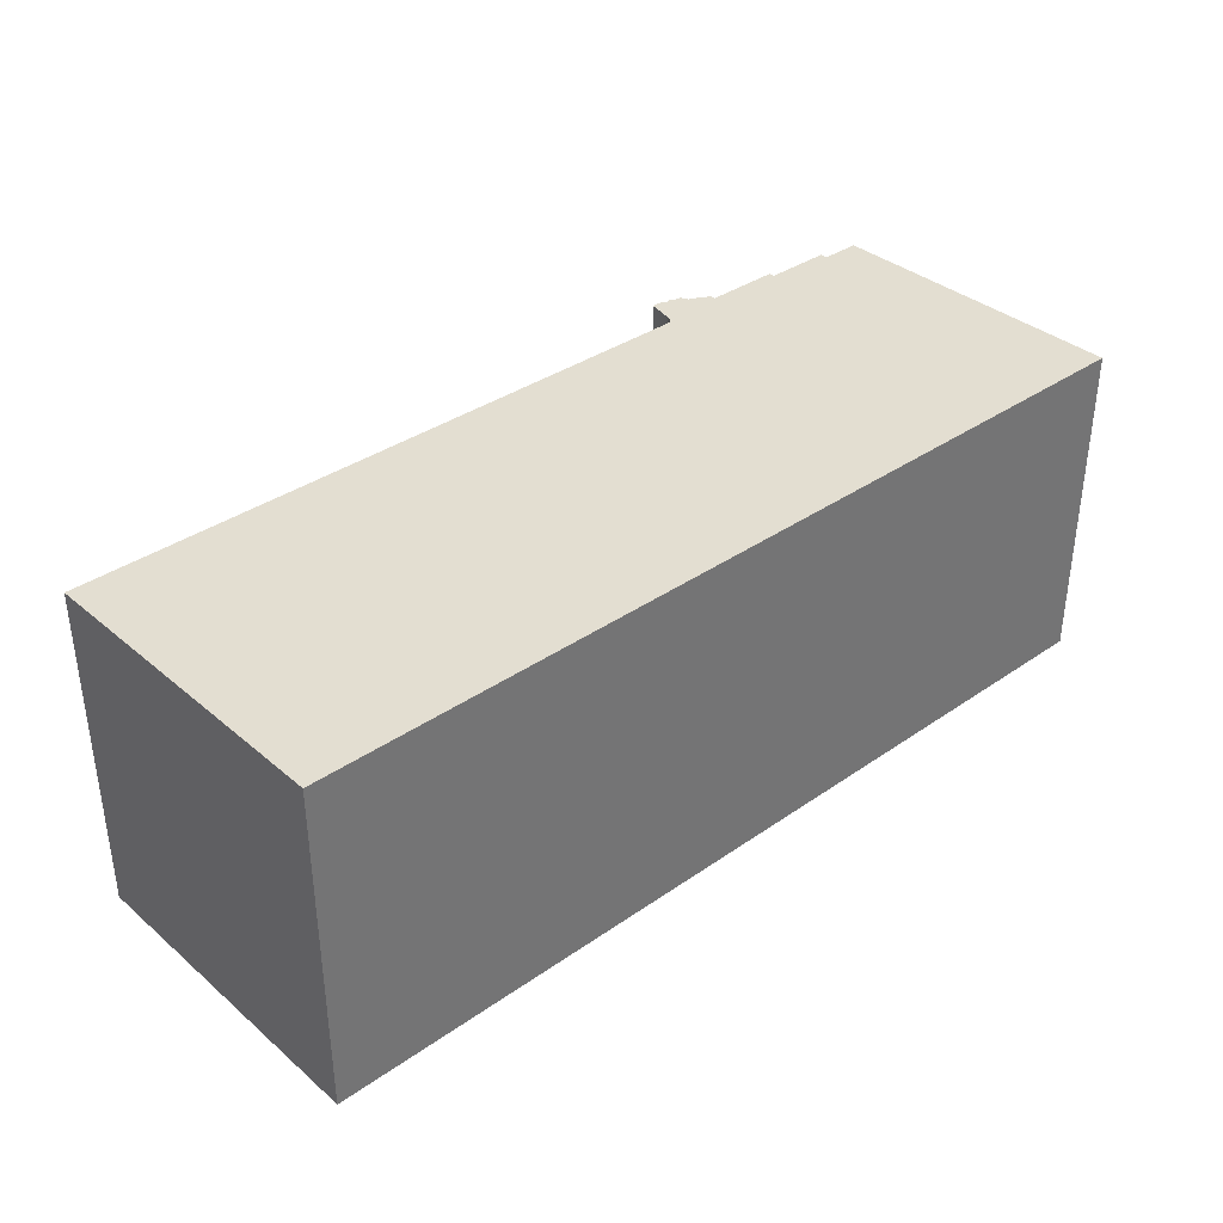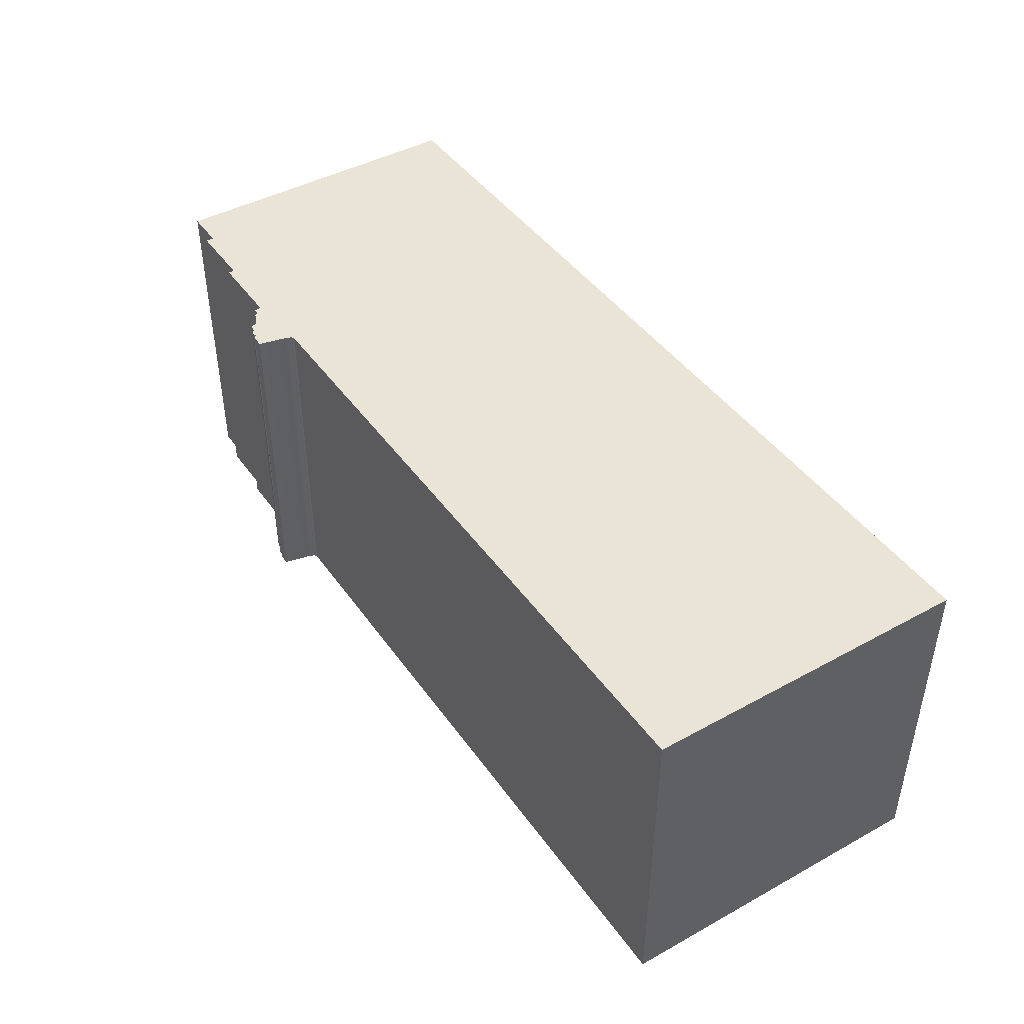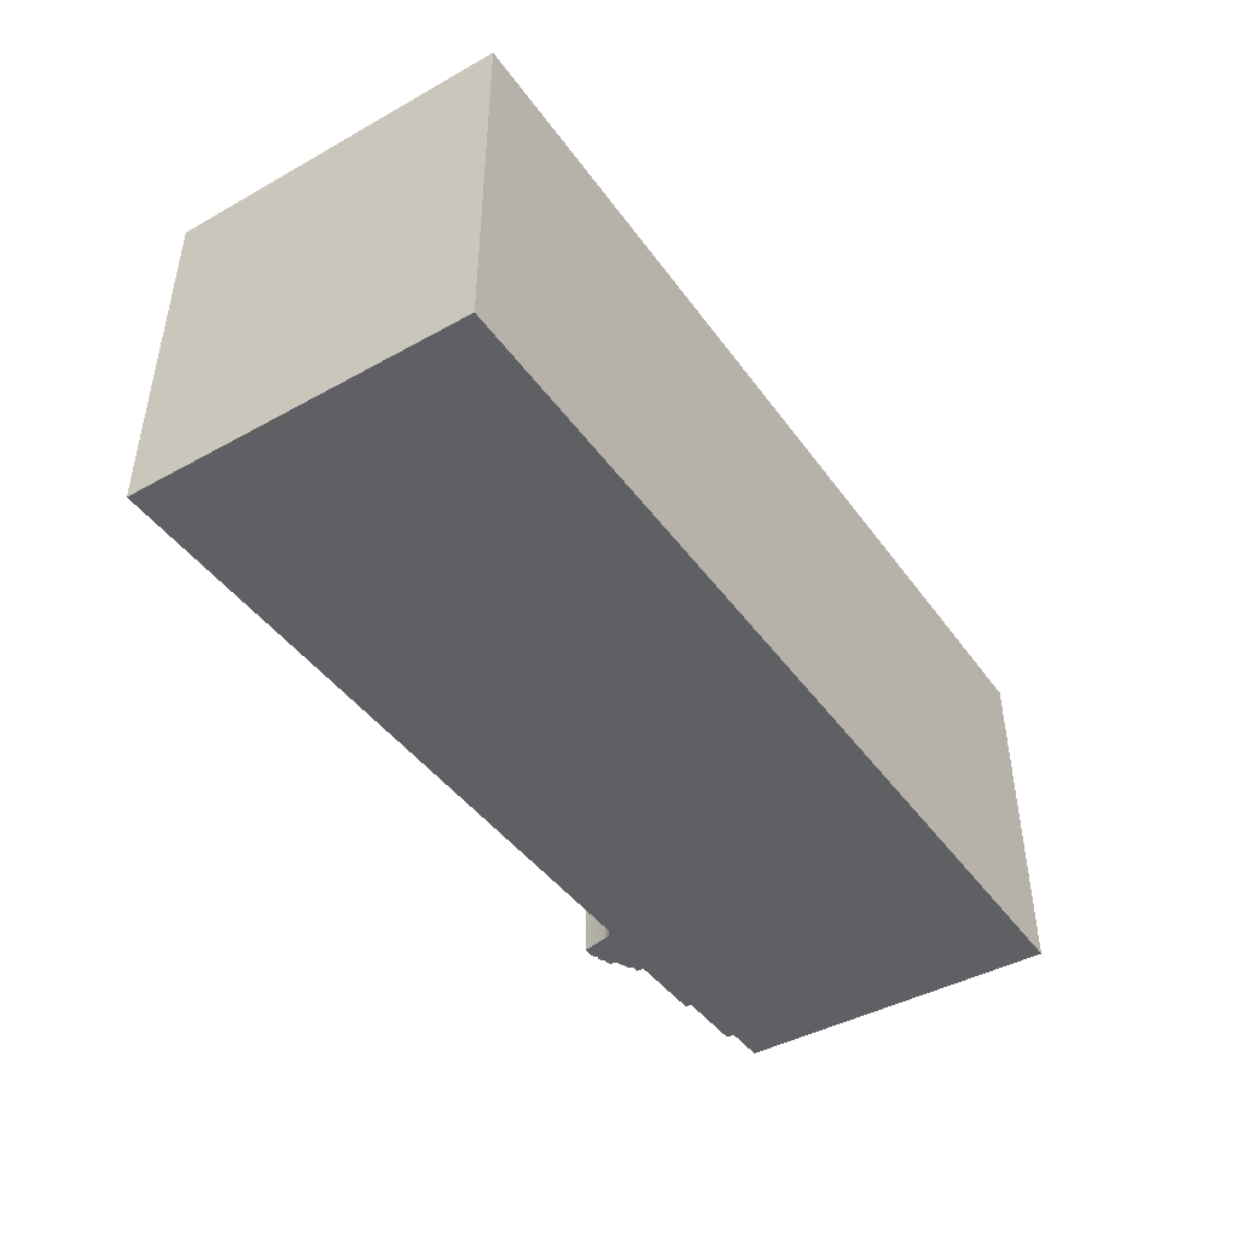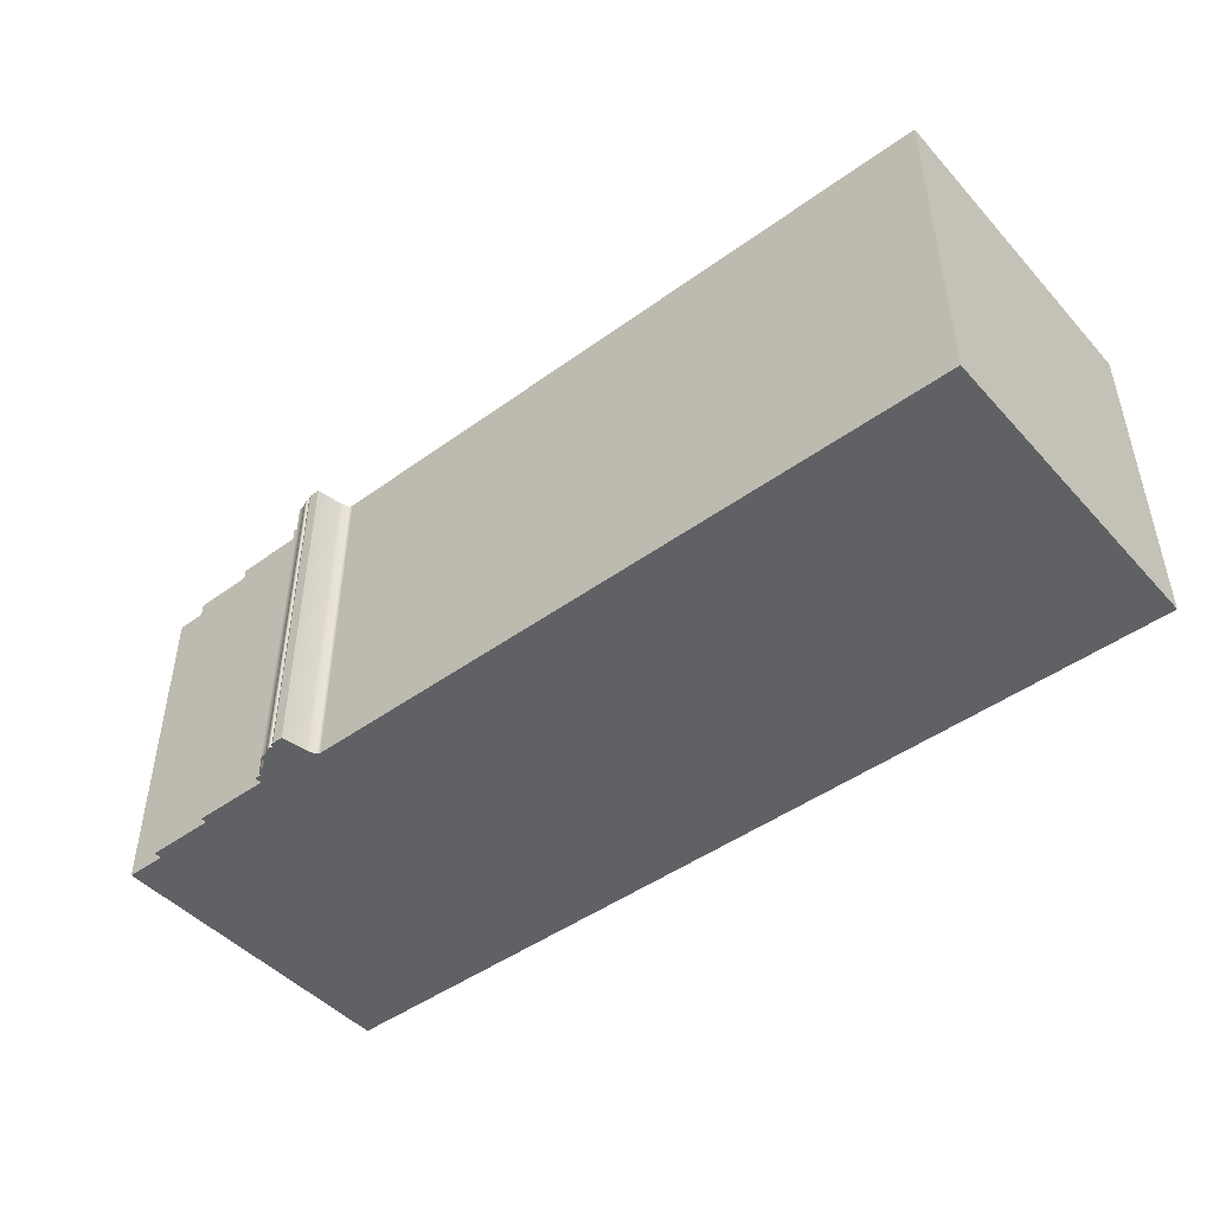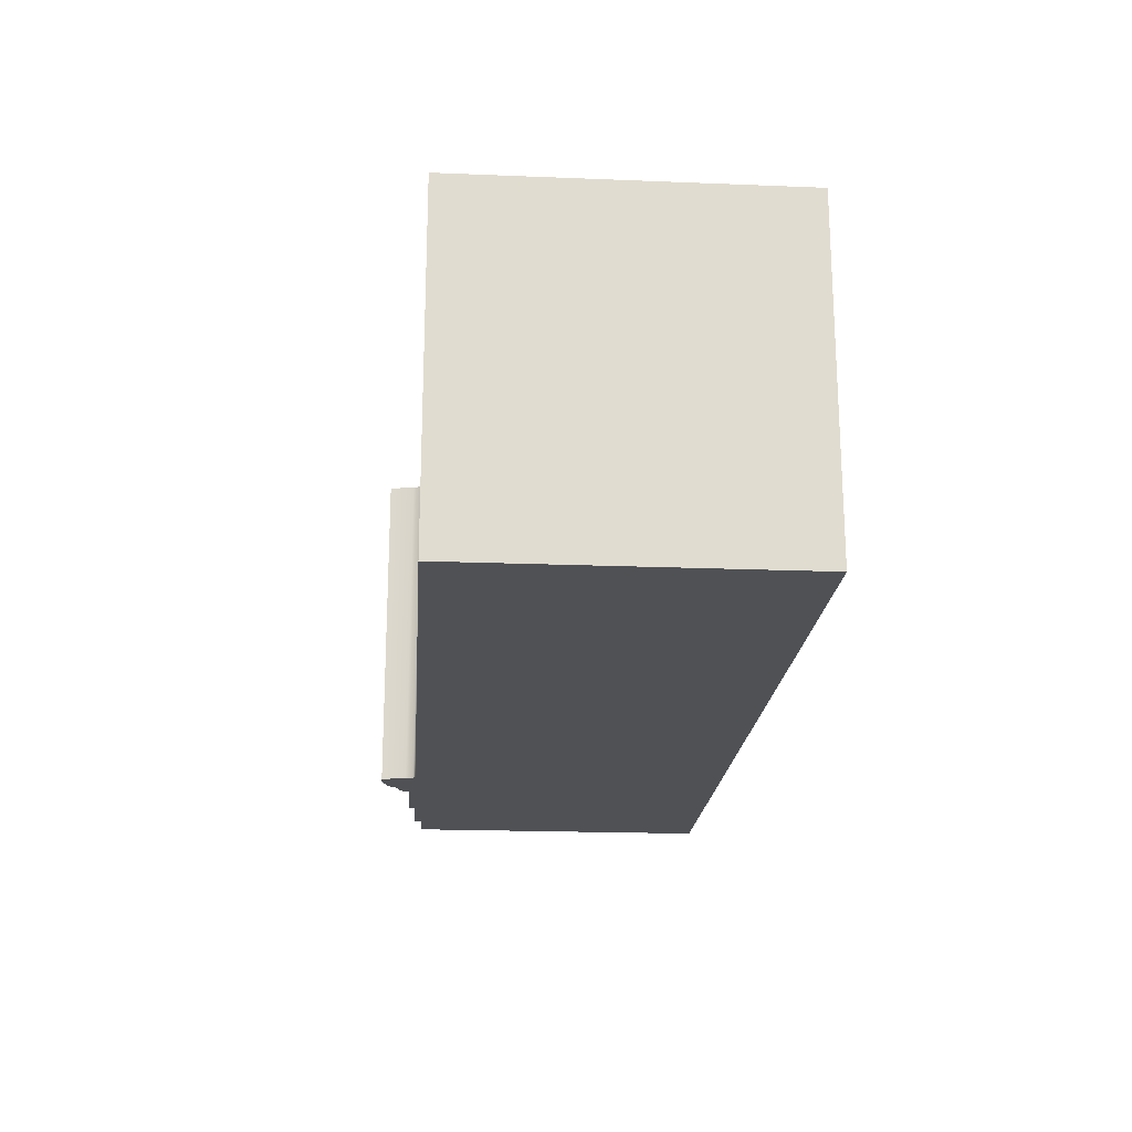
<metadata>
{"format":"obj","ext":"obj","renderer":"f3d","projection":"perspective","resolution":1024,"background":"white","views":[{"elev":36.0,"azim":137.7,"up":"+Y"},{"elev":43.9,"azim":57.2,"up":"+Y"},{"elev":-43.7,"azim":123.1,"up":"+Y"},{"elev":-46.6,"azim":39.5,"up":"+Y"},{"elev":-19.9,"azim":85.8,"up":"+Y"}]}
</metadata>
<code>
v 0.4458 0.5846 0.5705
v 0.4458 0.4384 0.5705
v 0.4458 0.2923 0.5705
v 0.4458 0.1461 0.5705
v 0.4458 0 0.5705
v 0.4422 0.5846 0.5717
v 0.4422 0.4384 0.5717
v 0.4422 0.2923 0.5717
v 0.4422 0.1461 0.5717
v 0.4422 0 0.5717
v 0.4392 0.5846 0.5744
v 0.4392 0.4384 0.5744
v 0.4392 0.2923 0.5744
v 0.4392 0.1461 0.5744
v 0.4392 0 0.5744
v 0.4344 0.5846 0.589
v 0.4344 0.4384 0.589
v 0.4344 0.2923 0.589
v 0.4344 0.1461 0.589
v 0.4344 0 0.589
v 0.4252 0.5846 0.633
v 0.4252 0.4384 0.633
v 0.4252 0.2923 0.633
v 0.4252 0.1461 0.633
v 0.4252 0 0.633
v 0.4058 0.5846 0.633
v 0.4058 0 0.633
v 0.4058 0.4384 0.633
v 0.4058 0.2923 0.633
v 0.4058 0.1461 0.633
v 0.4028 0.5846 0.6318
v 0.4028 0.4384 0.6318
v 0.4028 0.2923 0.6318
v 0.4028 0.1461 0.6318
v 0.4028 0 0.6318
v 0.4004 0.5846 0.6298
v 0.4004 0.4384 0.6298
v 0.4004 0.2923 0.6298
v 0.4004 0.1461 0.6298
v 0.4004 0 0.6298
v 0.3986 0.5846 0.6269
v 0.3986 0.4384 0.6269
v 0.3986 0.2923 0.6269
v 0.3986 0.1461 0.6269
v 0.3986 0 0.6269
v 0.3977 0.5846 0.6228
v 0.3977 0.2923 0.6228
v 0.3977 0 0.6228
v 0.3977 0.4872 0.6228
v 0.3977 0.3897 0.6228
v 0.3977 0.1949 0.6228
v 0.3977 0.09743 0.6228
v 0.3974 0.5846 0.6256
v 0.3974 0 0.6256
v 0.3966 0.5846 0.6275
v 0.3966 0 0.6275
v 0.3955 0.5846 0.6287
v 0.3955 0 0.6287
v 0.394 0.5846 0.6293
v 0.394 0 0.6293
v 0.3906 0.5846 0.629
v 0.3906 0 0.629
v 0.3873 0.5846 0.6275
v 0.3873 0 0.6275
v 0.3817 0.5846 0.6237
v 0.3817 0 0.6237
v 0.3689 0.5846 0.6218
v 0.3689 0.2923 0.6218
v 0.3689 0 0.6218
v 0.3689 0.4384 0.6218
v 0.3689 0.1461 0.6218
v 0.3966 0.2923 0.6275
v 0.3955 0.2923 0.6287
v 0.394 0.2923 0.6293
v 0.3906 0.2923 0.629
v 0.3873 0.2923 0.6275
v 0.3817 0.2923 0.6237
v 0.3672 0.5846 0.6135
v 0.3672 0.3897 0.6135
v 0.3672 0.1949 0.6135
v 0.3672 0 0.6135
v 0.3629 0.5846 0.6084
v 0.3629 0.3897 0.6084
v 0.3629 0.1949 0.6084
v 0.3629 0 0.6084
v 0.3512 0.5846 0.6035
v 0.3512 0.3897 0.6035
v 0.3512 0.1949 0.6035
v 0.3512 0 0.6035
v 0.3418 0.5846 0.5997
v 0.3418 0.3897 0.5997
v 0.3418 0.1949 0.5997
v 0.3418 0 0.5997
v 0.3391 0.5846 0.5972
v 0.3391 0.3897 0.5972
v 0.3391 0.1949 0.5972
v 0.3391 0 0.5972
v 0.3384 0.5846 0.5956
v 0.3384 0.3897 0.5956
v 0.3384 0.1949 0.5956
v 0.3384 0 0.5956
v 0.3381 0.5846 0.5938
v 0.3381 0.3897 0.5938
v 0.3381 0.1949 0.5938
v 0.3381 0 0.5938
v 0.3272 0.5846 0.5938
v 0.3272 0 0.5938
v 0.3272 0.5846 0.5812
v 0.3272 0 0.5812
v 0.1917 0.5846 0.5812
v 0.1917 0 0.5812
v 0.1917 0.5846 0.5706
v 0.1917 0 0.5706
v 0.07108 0.5846 0.5706
v 0.07108 0 0.5706
v 0.07108 0.5846 0.557
v 0.07108 0 0.557
v 0 0.5846 0.557
v 0 0 0.557
v 0 0.5846 0
v 0 0 0
v 1.62 0.5846 0
v 1.62 0 0
v 1.62 0.5846 0.5706
v 1.62 0 0.5706
f 13 8 7 12
f 14 9 8 13
f 18 13 12 17
f 19 14 13 18
f 2 1 6 7
f 11 12 7 6
f 12 11 16 17
f 7 8 3 2
f 4 3 8 9
f 5 4 9 10
f 10 9 14 15
f 17 16 21 22
f 18 17 22 23
f 23 24 19 18
f 15 14 19 20
f 24 25 20 19
f 22 21 26 28
f 24 23 29 30
f 25 24 30 27
f 23 22 28 29
f 38 33 32 37
f 39 34 33 38
f 43 38 37 42
f 44 39 38 43
f 28 26 31 32
f 36 37 32 31
f 37 36 41 42
f 32 33 29 28
f 30 29 33 34
f 27 30 34 35
f 39 40 35 34
f 42 41 46 49
f 43 42 50 47
f 42 49 50
f 44 45 40 39
f 45 44 52 48
f 44 43 47 51
f 44 51 52
f 53 49 46
f 50 72 47
f 50 49 53
f 72 50 53
f 57 73 72 55
f 53 55 72
f 73 57 59 74
f 54 52 51
f 52 54 48
f 54 51 72
f 73 58 56 72
f 58 73 74 60
f 54 72 56
f 72 51 47
f 75 61 63 76
f 75 62 60 74
f 61 75 74 59
f 70 65 67
f 70 77 65
f 65 77 76 63
f 76 64 62 75
f 64 76 77 66
f 77 71 66
f 71 69 66
f 68 71 77
f 68 77 70
f 84 80 79 83
f 88 84 83 87
f 92 88 87 91
f 96 92 91 95
f 100 96 95 99
f 70 67 78 79
f 68 70 79
f 79 78 82 83
f 86 87 83 82
f 87 86 90 91
f 71 68 80
f 80 68 79
f 69 71 80 81
f 85 84 88 89
f 84 85 81 80
f 94 95 91 90
f 95 94 98 99
f 102 103 99 98
f 103 104 100 99
f 93 92 96 97
f 92 93 89 88
f 104 105 101 100
f 100 101 97 96
f 106 103 102
f 107 104 103
f 105 104 107
f 106 107 103
f 107 106 108 109
f 109 108 110 111
f 111 110 112 113
f 113 112 114 115
f 115 114 116 117
f 117 116 118 119
f 119 118 120 121
f 121 120 122 123
f 123 122 124 125
f 125 124 3 4
f 1 2 124
f 124 2 3
f 125 4 5
f 63 61 55
f 61 59 57
f 65 63 53
f 82 46 16
f 65 78 67
f 65 46 78
f 78 46 82
f 26 36 31
f 36 26 21
f 21 41 36
f 55 61 57
f 53 63 55
f 21 46 41
f 53 46 65
f 46 21 16
f 16 86 82
f 108 102 16
f 106 102 108
f 108 112 110
f 116 120 118
f 112 116 114
f 116 112 1
f 108 1 112
f 1 120 116
f 90 98 94
f 86 102 98
f 16 102 86
f 11 108 16
f 122 1 124
f 6 108 11
f 108 6 1
f 1 122 120
f 86 98 90
f 64 56 62
f 62 58 60
f 66 54 64
f 85 20 48
f 66 69 81
f 66 81 48
f 81 85 48
f 27 35 40
f 40 25 27
f 25 40 45
f 56 58 62
f 54 56 64
f 25 45 48
f 54 66 48
f 48 20 25
f 20 85 89
f 109 20 105
f 107 109 105
f 109 111 113
f 117 119 121
f 113 115 117
f 117 5 113
f 109 113 5
f 5 117 121
f 93 97 101
f 89 101 105
f 20 89 105
f 15 20 109
f 123 125 5
f 10 15 109
f 109 5 10
f 5 121 123
f 89 93 101

</code>
